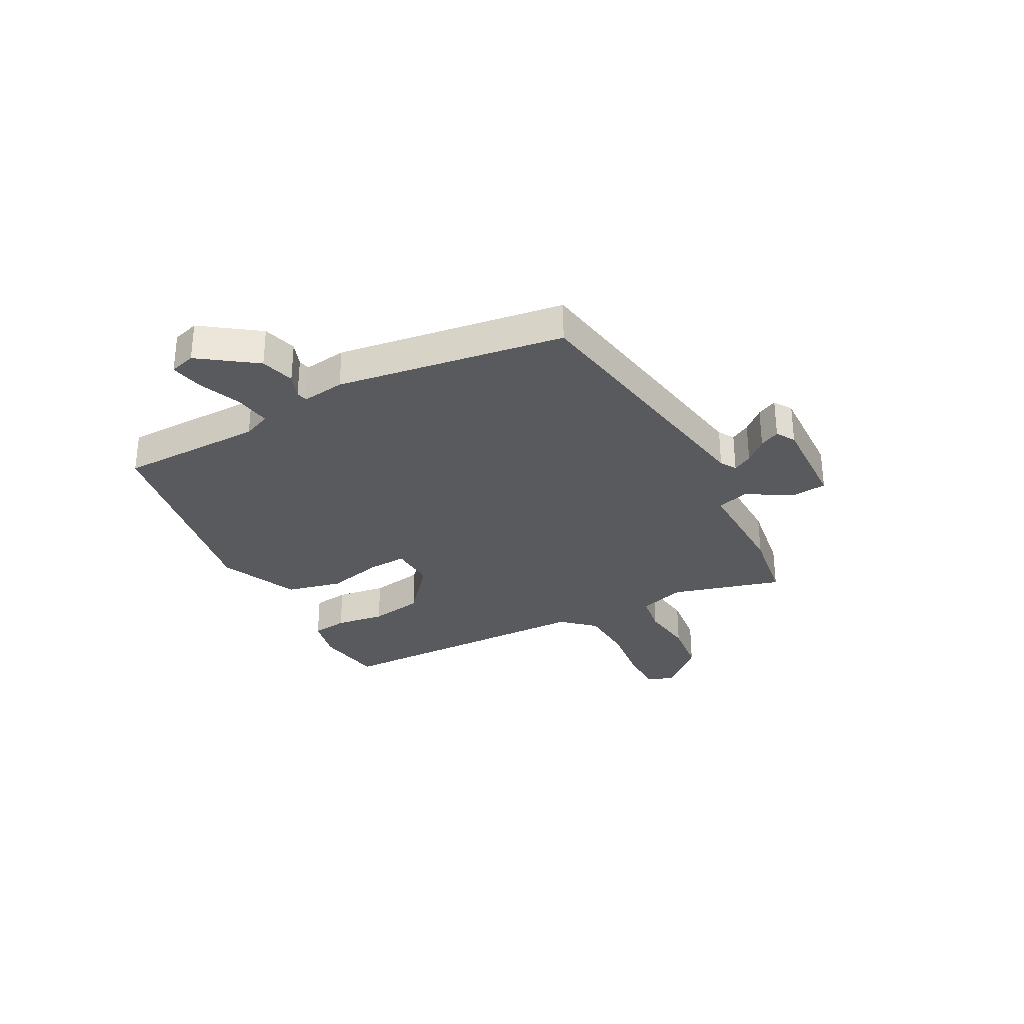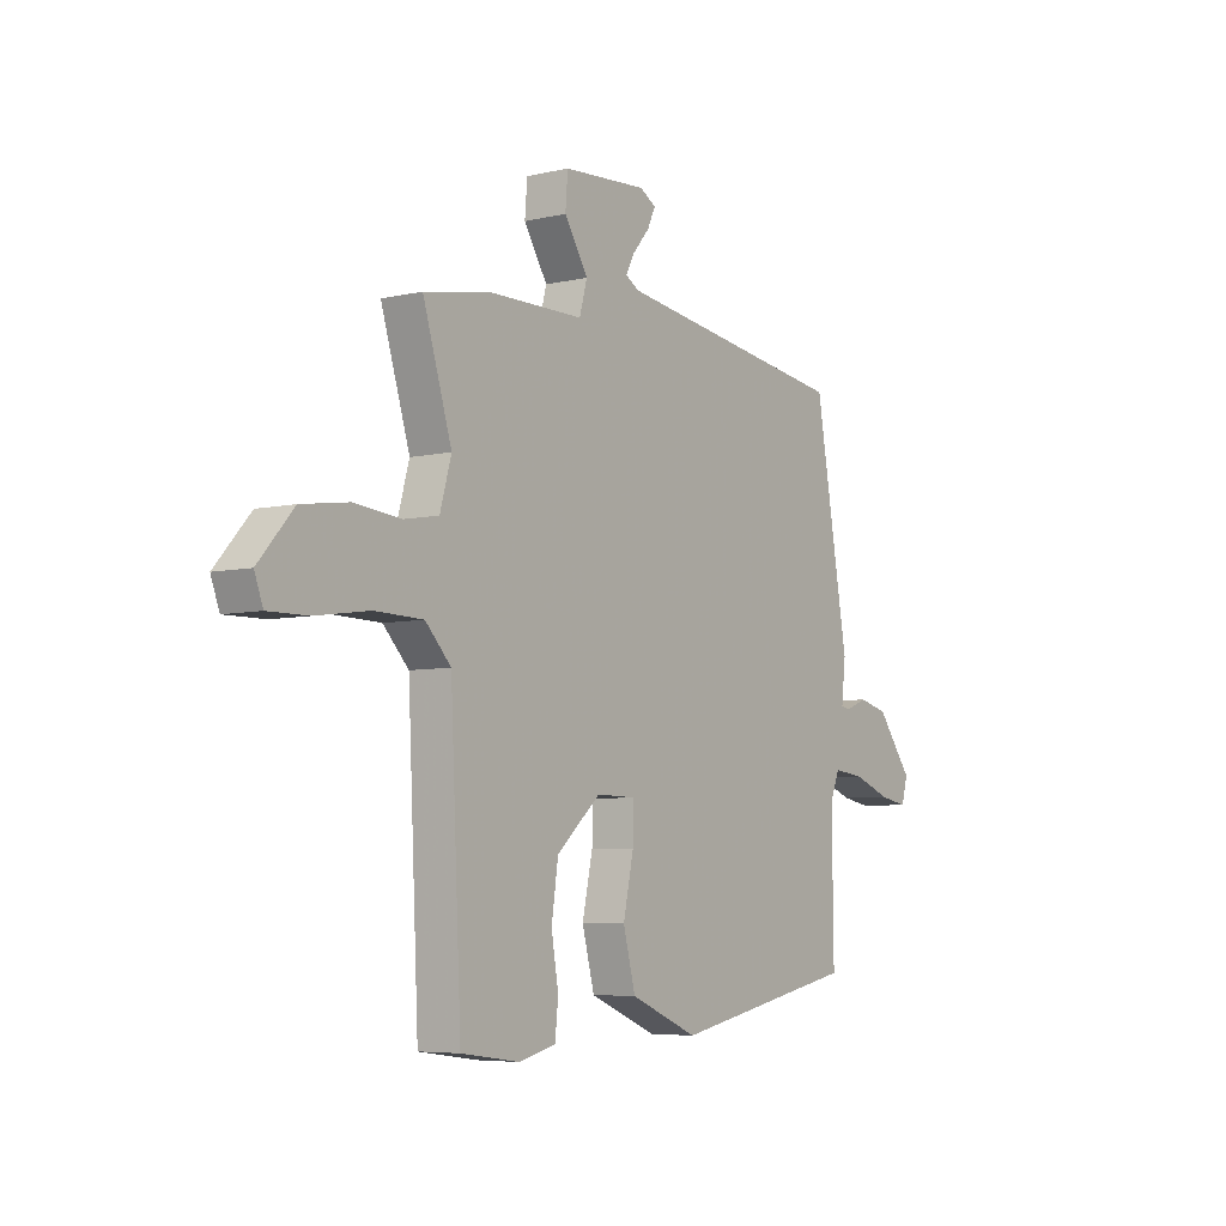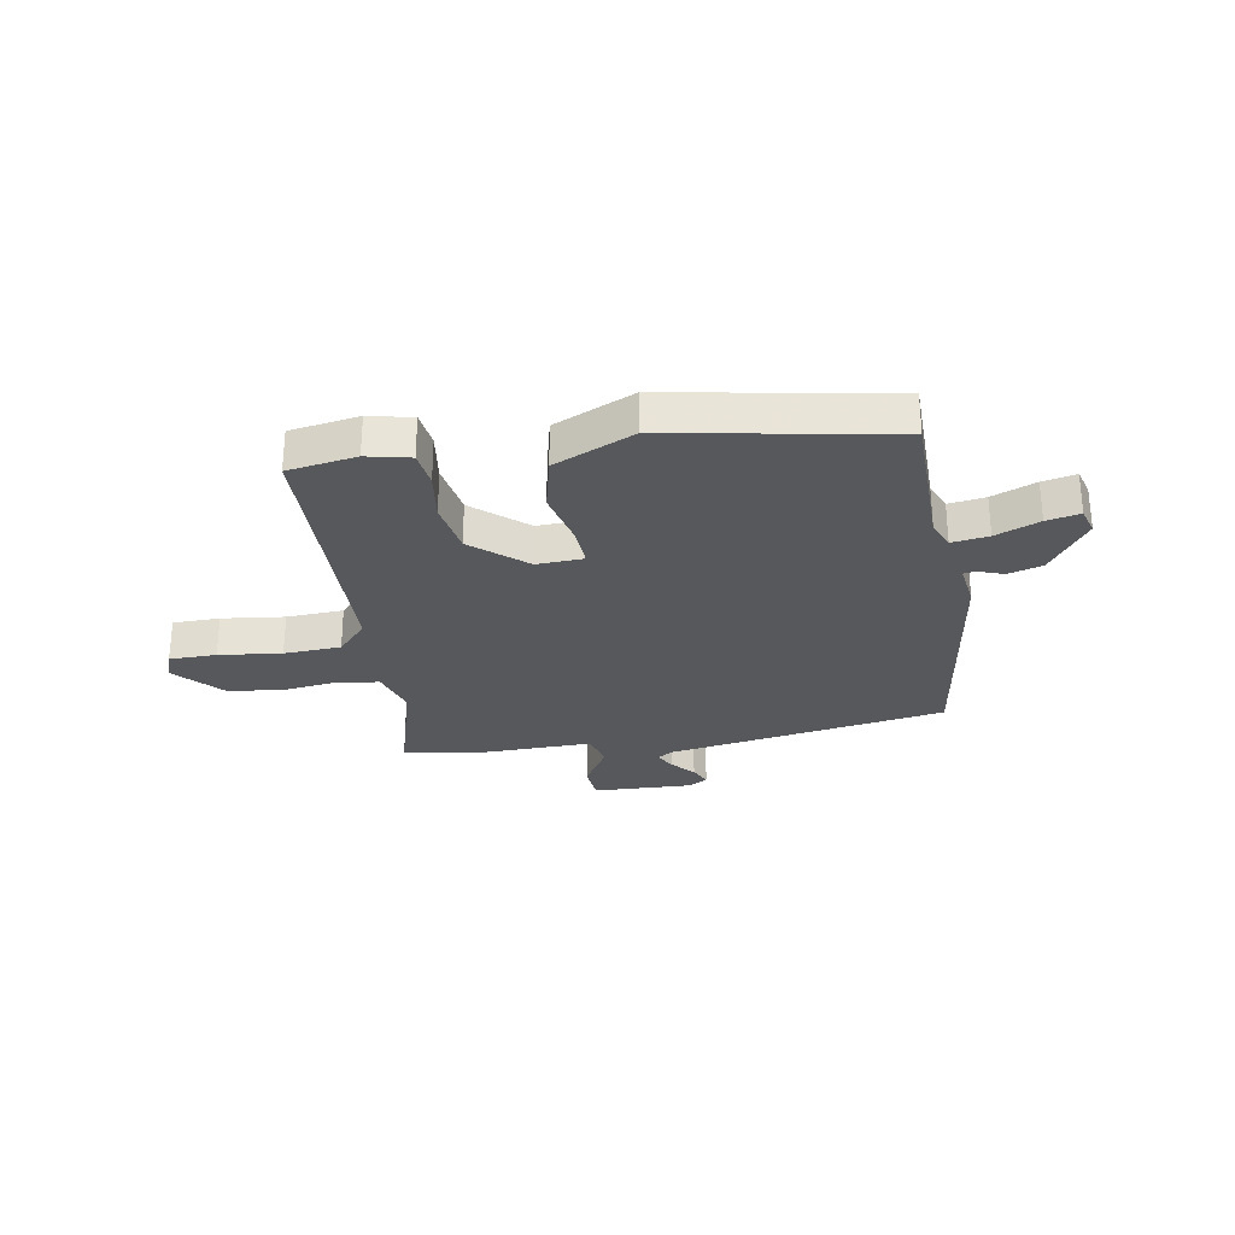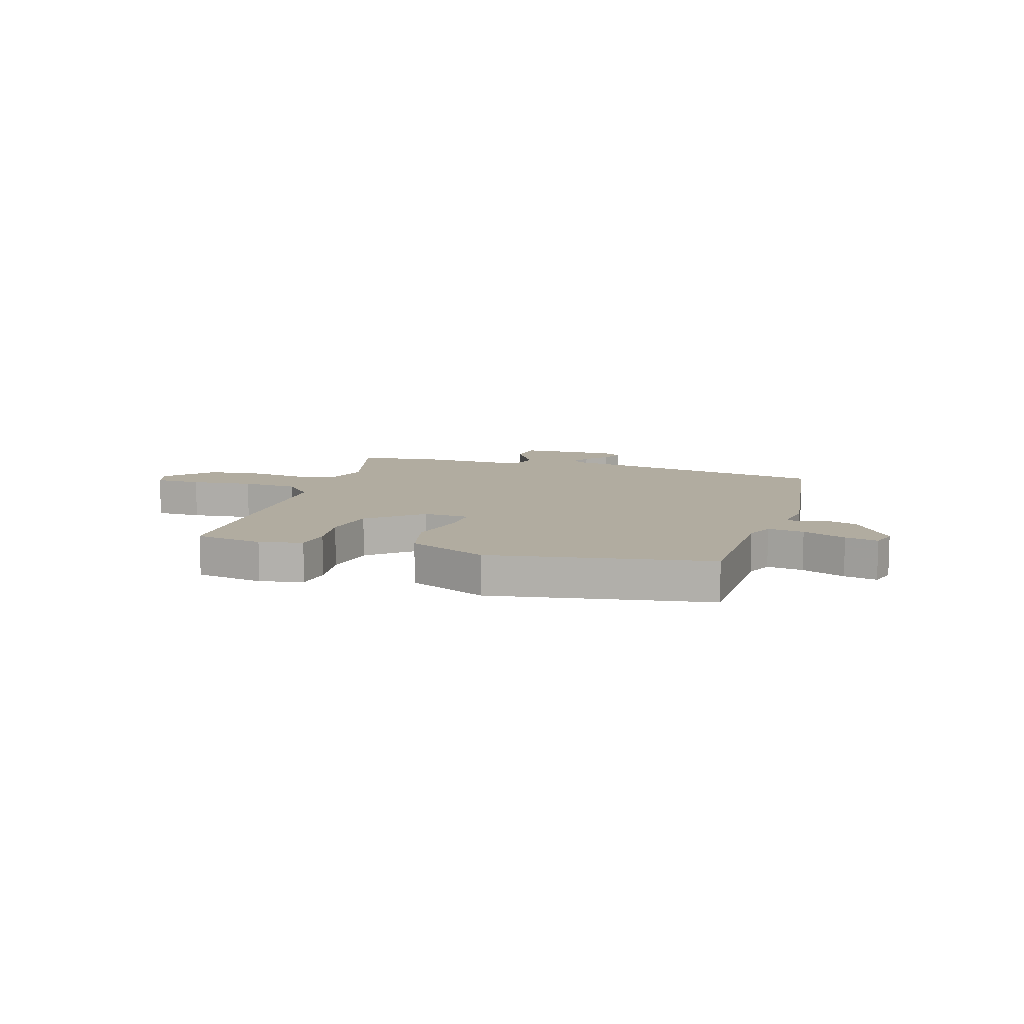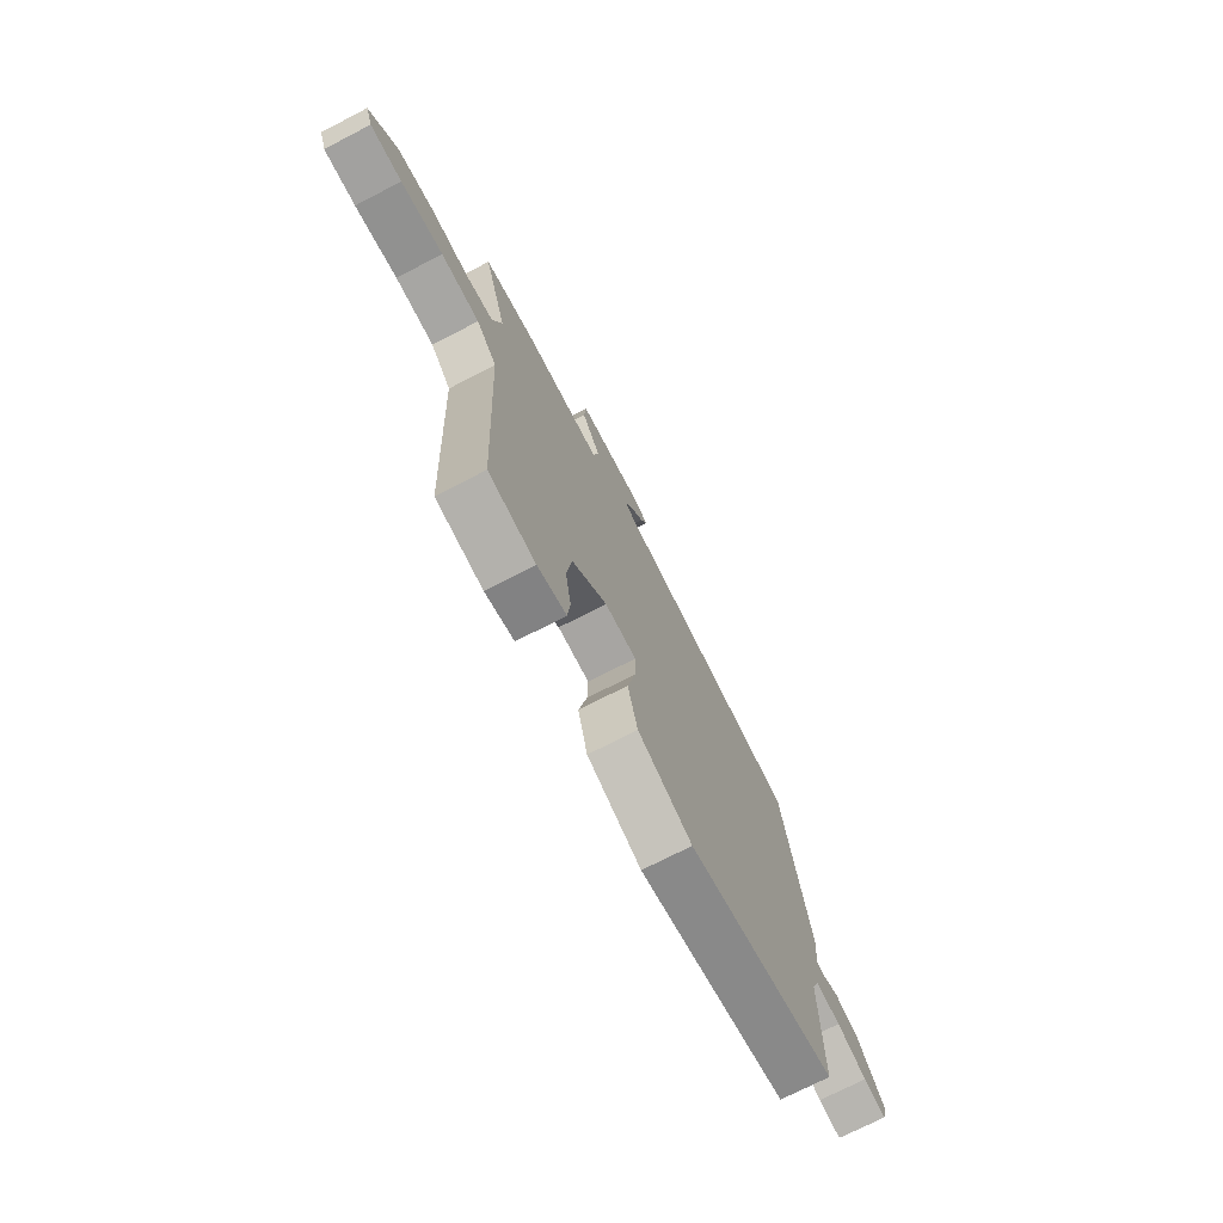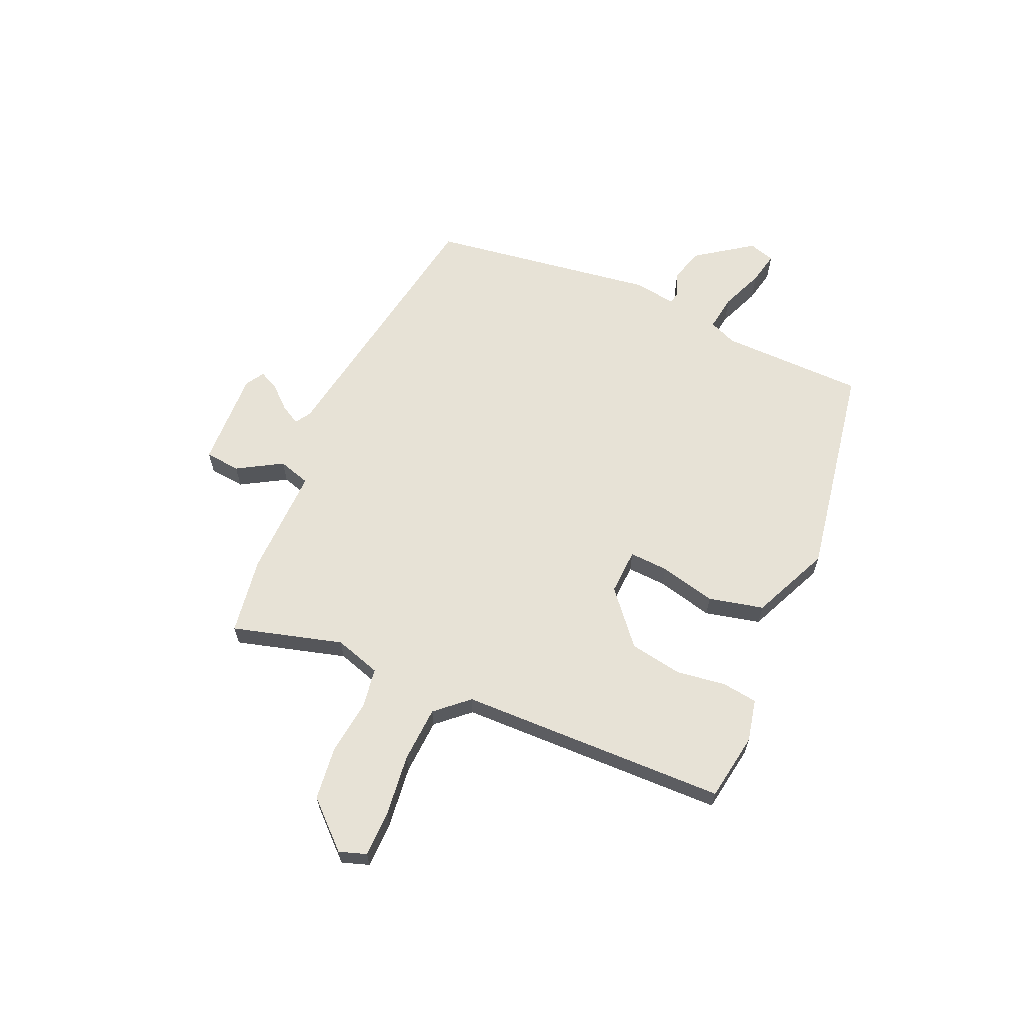
<metadata>
{"format":"obj","ext":"obj","renderer":"f3d","projection":"perspective","resolution":1024,"background":"white","views":[{"elev":-31.0,"azim":-60.6,"up":"+Y"},{"elev":-5.9,"azim":125.3,"up":"+Z"},{"elev":-28.6,"azim":-169.0,"up":"+Y"},{"elev":10.1,"azim":-161.2,"up":"+Y"},{"elev":-72.8,"azim":117.3,"up":"+Z"},{"elev":63.5,"azim":115.1,"up":"+Y"}]}
</metadata>
<code>
v 0.529 0.07 0.457
v 0.468 0.07 0.258
v 0.492 0.07 0.173
v 0.565 0.07 0.16
v 0.663 0.07 0.17
v 0.762 0.07 0.156
v 0.836 0.07 0.072
v 0.818 0.07 0.023
v 0.734 0.07 0.024
v 0.622 0.07 0.04
v 0.52 0.07 0.037
v 0.466 0.07 -0.02
v 0.443 0.07 -0.508
v 0.319 0.07 -0.525
v 0.242 0.07 -0.506
v 0.235 0.07 -0.441
v 0.25 0.07 -0.352
v 0.236 0.07 -0.255
v 0.143 0.07 -0.172
v 0.059 0.07 -0.174
v 0.061 0.07 -0.245
v 0.083 0.07 -0.348
v 0.057 0.07 -0.448
v -0.087 0.07 -0.508
v -0.482 0.07 -0.429
v -0.479 0.07 -0.166
v -0.499 0.07 -0.115
v -0.565 0.07 -0.123
v -0.644 0.07 -0.153
v -0.704 0.07 -0.164
v -0.717 0.07 -0.116
v -0.642 0.07 -0.016
v -0.58 0.07 0
v -0.535 0.07 -0.018
v -0.514 0.07 -0.014
v -0.523 0.07 0.064
v -0.452 0.07 0.476
v 0.047 0.07 0.547
v 0.076 0.07 0.564
v 0.057 0.07 0.6
v 0.022 0.07 0.641
v 0.005 0.07 0.678
v 0.039 0.07 0.698
v 0.217 0.07 0.687
v 0.222 0.07 0.622
v 0.172 0.07 0.542
v 0.188 0.07 0.483
v 0.389 0.07 0.482
v 0.529 0 0.457
v 0.468 0 0.258
v 0.492 0 0.173
v 0.565 0 0.16
v 0.663 0 0.17
v 0.762 0 0.156
v 0.836 0 0.072
v 0.818 0 0.023
v 0.734 0 0.024
v 0.622 0 0.04
v 0.52 0 0.037
v 0.466 0 -0.02
v 0.443 0 -0.508
v 0.319 0 -0.525
v 0.242 0 -0.506
v 0.235 0 -0.441
v 0.25 0 -0.352
v 0.236 0 -0.255
v 0.143 0 -0.172
v 0.059 0 -0.174
v 0.061 0 -0.245
v 0.083 0 -0.348
v 0.057 0 -0.448
v -0.087 0 -0.508
v -0.482 0 -0.429
v -0.479 0 -0.166
v -0.499 0 -0.115
v -0.565 0 -0.123
v -0.644 0 -0.153
v -0.704 0 -0.164
v -0.717 0 -0.116
v -0.642 0 -0.016
v -0.58 0 0
v -0.535 0 -0.018
v -0.514 0 -0.014
v -0.523 0 0.064
v -0.452 0 0.476
v 0.047 0 0.547
v 0.076 0 0.564
v 0.057 0 0.6
v 0.022 0 0.641
v 0.005 0 0.678
v 0.039 0 0.698
v 0.217 0 0.687
v 0.222 0 0.622
v 0.172 0 0.542
v 0.188 0 0.483
v 0.389 0 0.482
f 47 48 1 2
f 44 45 46
f 43 44 46
f 42 43 46
f 41 42 46
f 40 41 46
f 39 40 46 47
f 47 2 3
f 39 47 3
f 38 39 3
f 37 38 3
f 36 37 3
f 35 36 3
f 32 33 34
f 31 32 34
f 30 31 34
f 29 30 34
f 28 29 34
f 35 3 4
f 34 35 4
f 28 34 4
f 27 28 4
f 24 25 26
f 23 24 26
f 22 23 26
f 21 22 26
f 20 21 26 27
f 27 4 5
f 20 27 5
f 19 20 5
f 15 16 17
f 14 15 17
f 13 14 17
f 12 13 17
f 12 17 18
f 11 12 18 19
f 8 9 10
f 7 8 10
f 6 7 10
f 5 6 10
f 5 10 11
f 5 11 19
f 50 49 96 95
f 94 93 92
f 94 92 91
f 94 91 90
f 94 90 89
f 94 89 88
f 95 94 88 87
f 51 50 95
f 51 95 87
f 51 87 86
f 51 86 85
f 51 85 84
f 51 84 83
f 82 81 80
f 82 80 79
f 82 79 78
f 82 78 77
f 82 77 76
f 52 51 83
f 52 83 82
f 52 82 76
f 52 76 75
f 74 73 72
f 74 72 71
f 74 71 70
f 74 70 69
f 75 74 69 68
f 53 52 75
f 53 75 68
f 53 68 67
f 65 64 63
f 65 63 62
f 65 62 61
f 65 61 60
f 66 65 60
f 67 66 60 59
f 58 57 56
f 58 56 55
f 58 55 54
f 58 54 53
f 59 58 53
f 67 59 53
f 1 49 50 2
f 2 50 51 3
f 3 51 52 4
f 4 52 53 5
f 5 53 54 6
f 6 54 55 7
f 7 55 56 8
f 8 56 57 9
f 9 57 58 10
f 10 58 59 11
f 11 59 60 12
f 12 60 61 13
f 13 61 62 14
f 14 62 63 15
f 15 63 64 16
f 16 64 65 17
f 17 65 66 18
f 18 66 67 19
f 19 67 68 20
f 20 68 69 21
f 21 69 70 22
f 22 70 71 23
f 23 71 72 24
f 24 72 73 25
f 25 73 74 26
f 26 74 75 27
f 27 75 76 28
f 28 76 77 29
f 29 77 78 30
f 30 78 79 31
f 31 79 80 32
f 32 80 81 33
f 33 81 82 34
f 34 82 83 35
f 35 83 84 36
f 36 84 85 37
f 37 85 86 38
f 38 86 87 39
f 39 87 88 40
f 40 88 89 41
f 41 89 90 42
f 42 90 91 43
f 43 91 92 44
f 44 92 93 45
f 45 93 94 46
f 46 94 95 47
f 47 95 96 48
f 48 96 49 1

</code>
